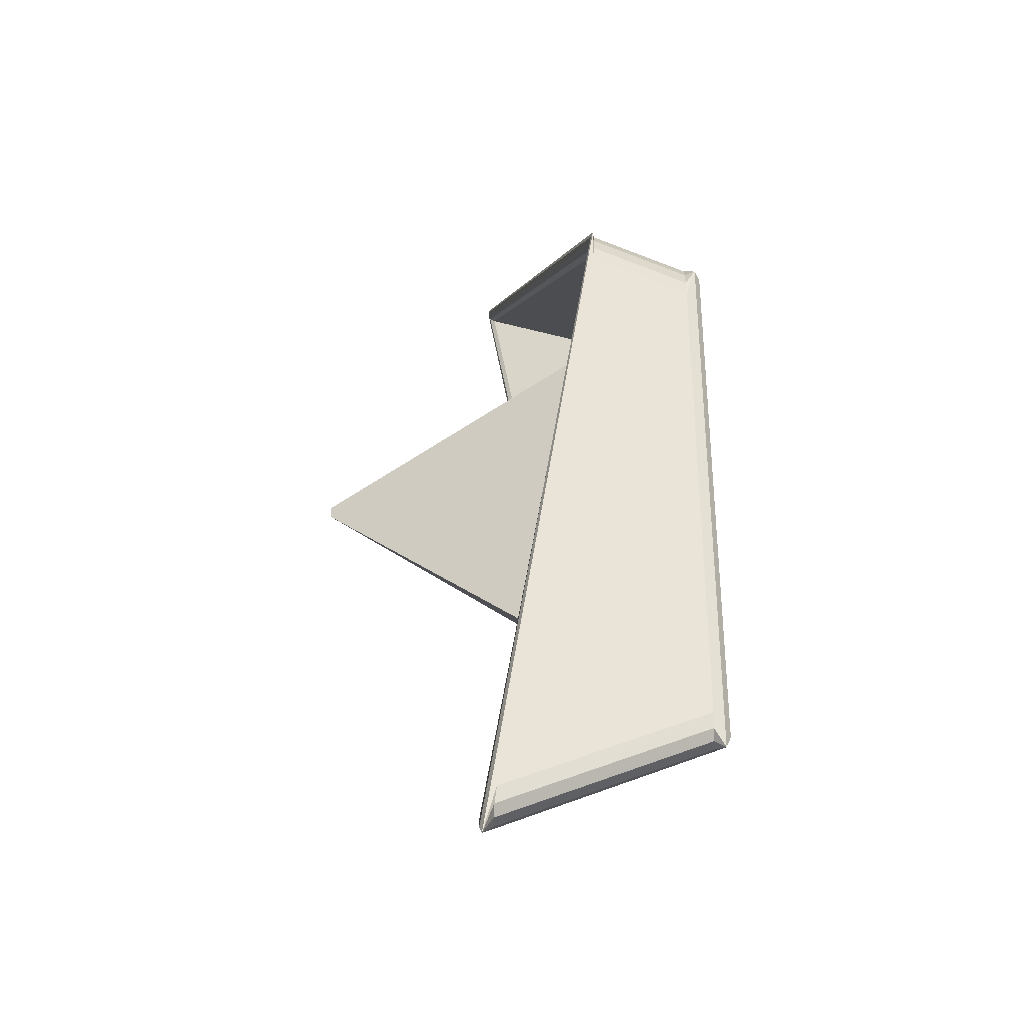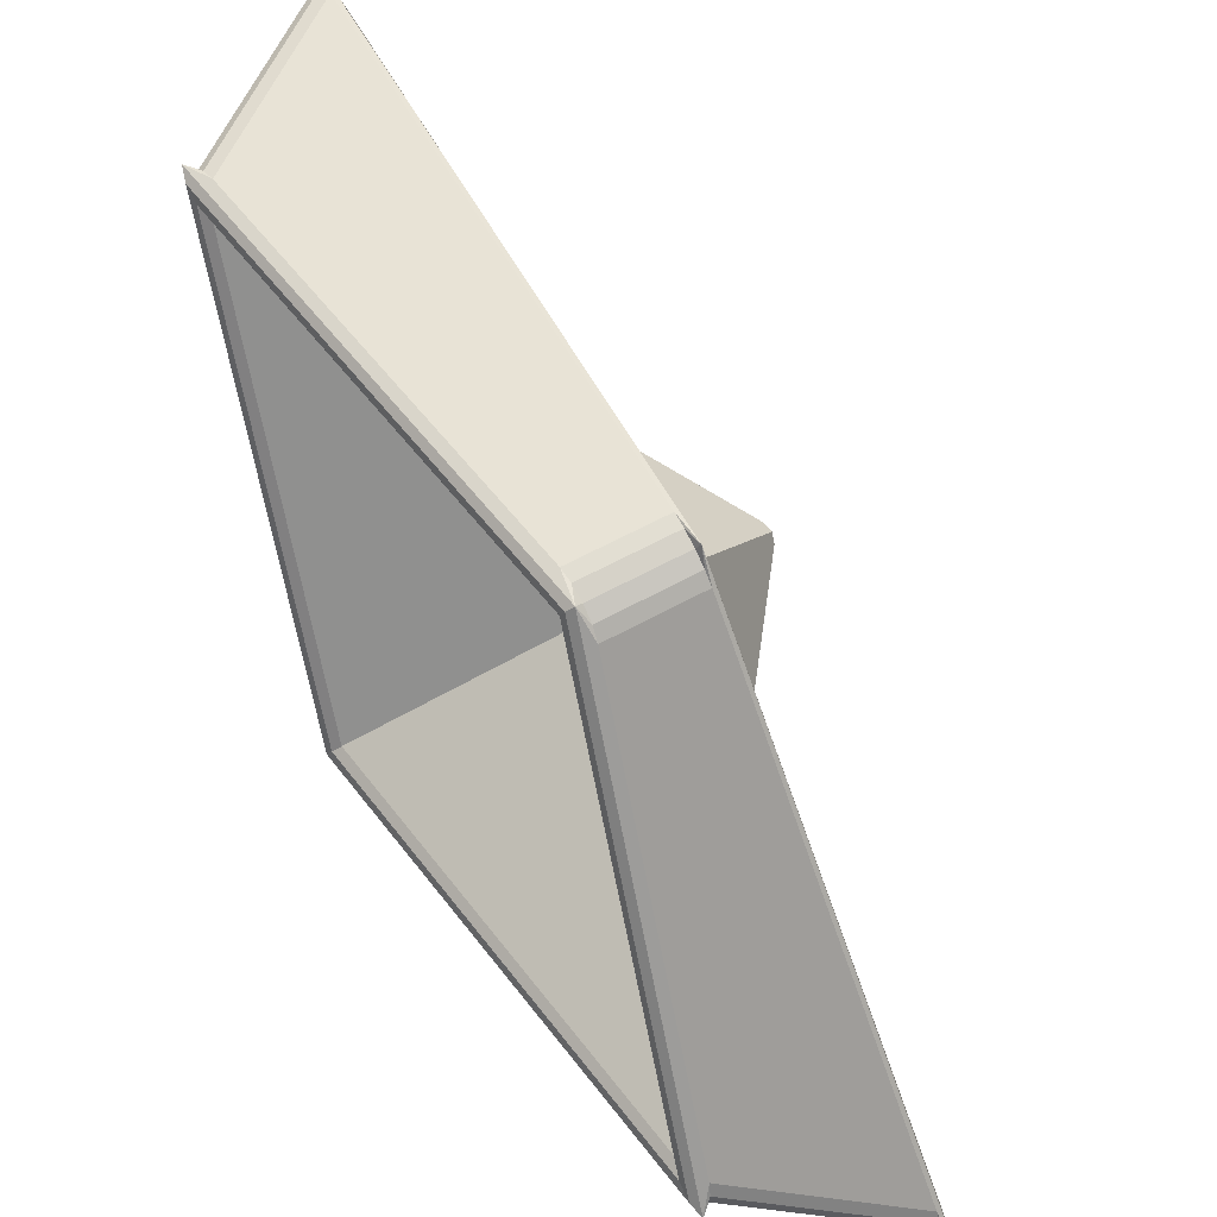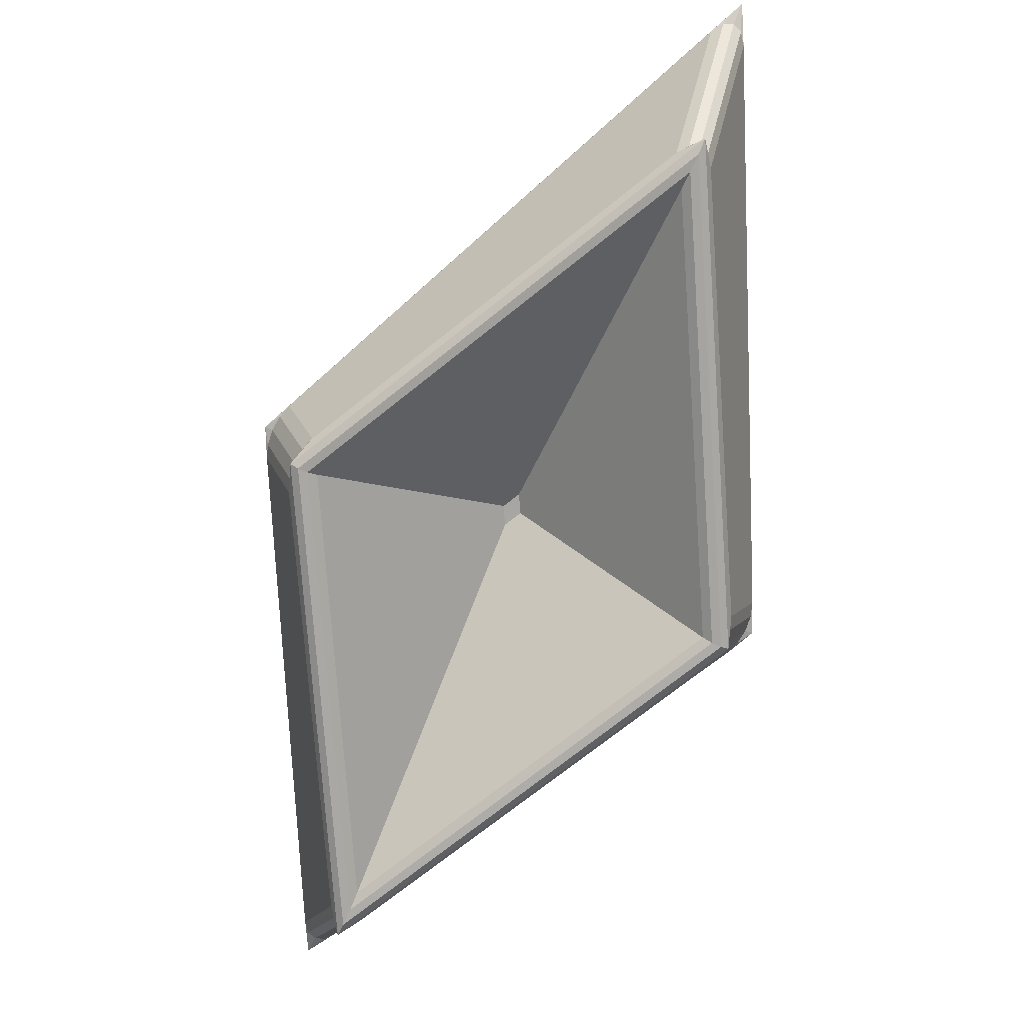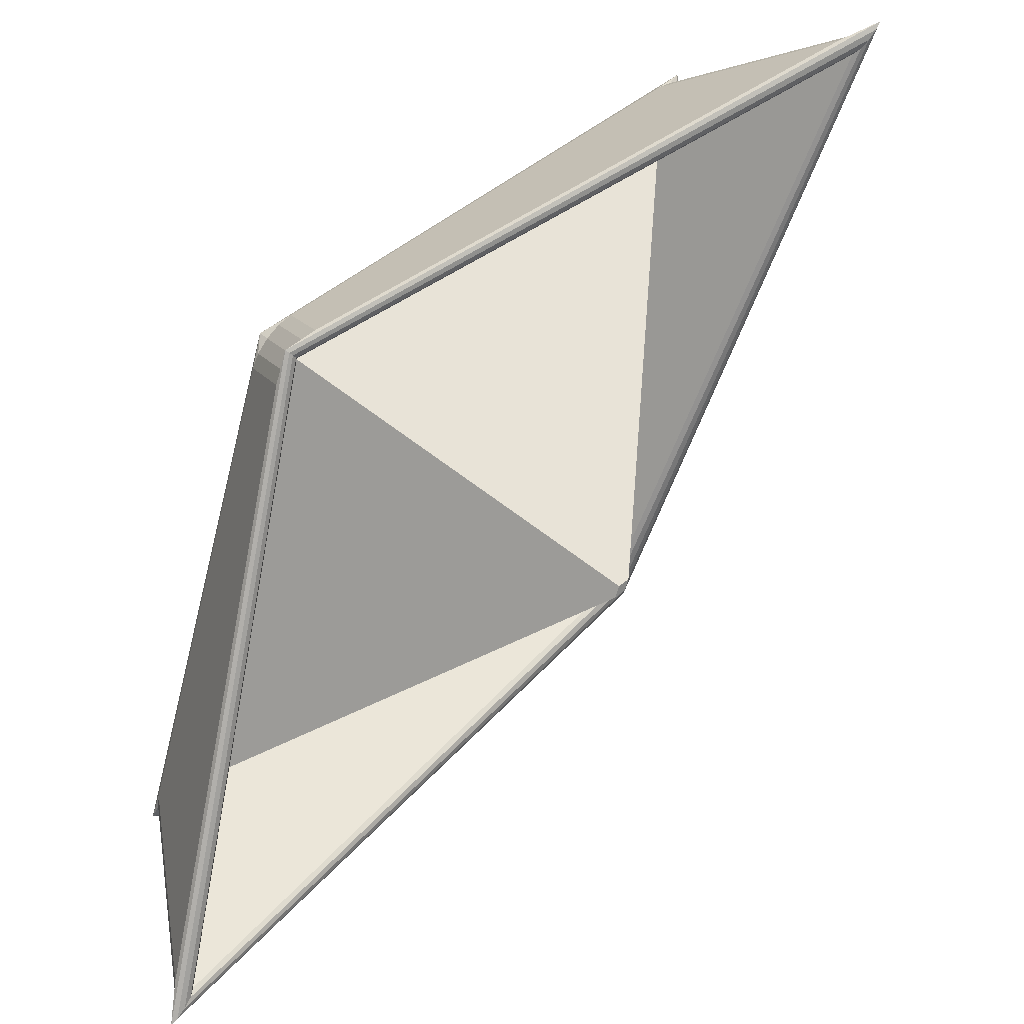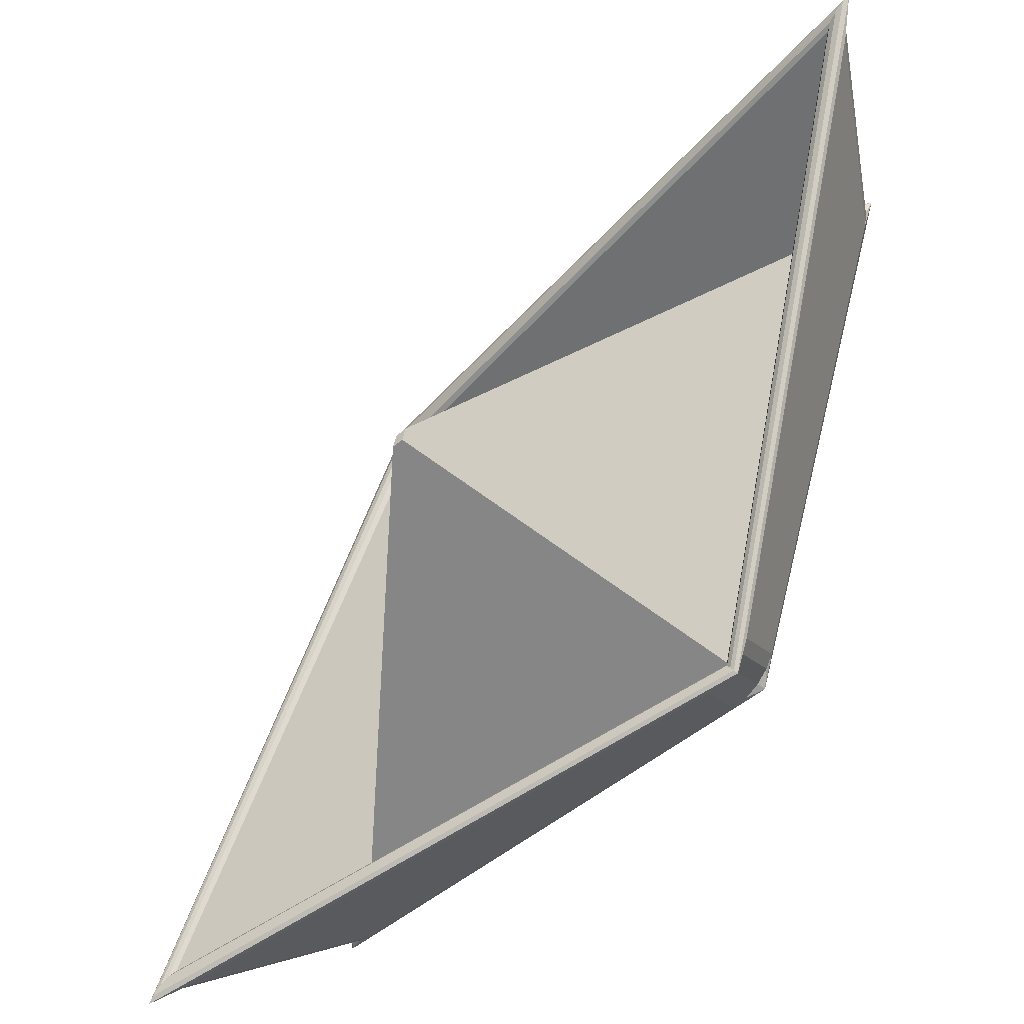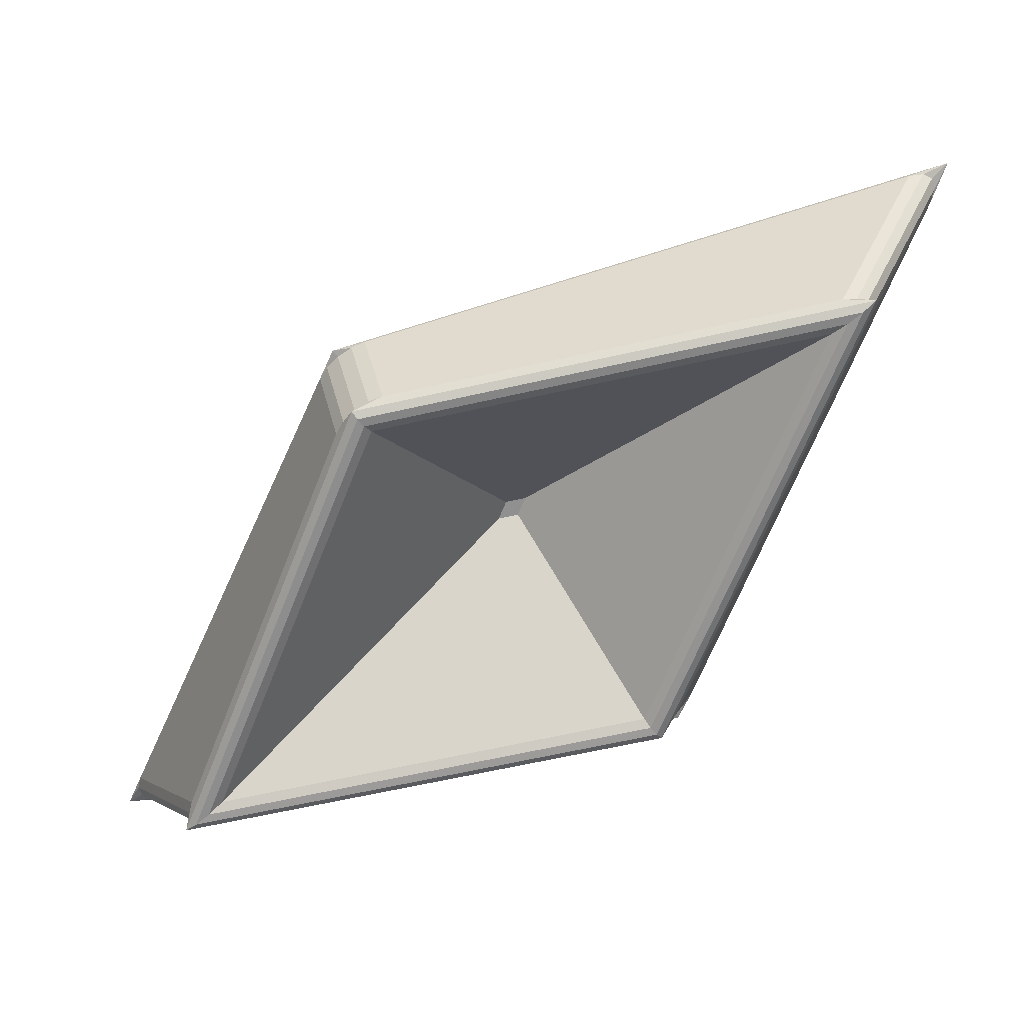
<metadata>
{"format":"obj","ext":"obj","renderer":"f3d","projection":"perspective","resolution":1024,"background":"white","views":[{"elev":69.0,"azim":-90.2,"up":"+Z"},{"elev":35.3,"azim":51.0,"up":"+Z"},{"elev":-74.2,"azim":111.2,"up":"+Y"},{"elev":29.4,"azim":144.7,"up":"+Z"},{"elev":-29.0,"azim":-143.7,"up":"+Z"},{"elev":-65.8,"azim":-94.5,"up":"+Y"}]}
</metadata>
<code>
o Boat
v -0.01157 0.1703 0.01157
v 0.006078 0.1703 0.006078
v -0.006078 0.1703 -0.006078
v 0.01157 0.1703 -0.01157
v -0.1347 0.02398 -0.1347
v -0.2563 0.02398 0.2563
v 0.1347 0.02398 0.1347
v 0.2563 0.02398 -0.2563
v -0.002958 0.3116 -0.002958
v -0.006193 0.3116 0.006193
v 0.002958 0.3116 0.002958
v 0.006193 0.3116 -0.006193
v -0.159 0.09395 -0.159
v -0.1651 0.09896 -0.1651
v -0.1615 0.09749 -0.1615
v -0.3452 0.1843 0.3452
v -0.3336 0.1783 0.3336
v -0.3382 0.1825 0.3382
v 0.1651 0.09896 0.1651
v 0.159 0.09395 0.159
v 0.1615 0.09749 0.1615
v 0.3452 0.1843 -0.3452
v 0.3336 0.1783 -0.3336
v 0.3382 0.1825 -0.3382
v -0.1682 0.09896 -0.1682
v -0.1709 0.09744 -0.1709
v -0.3526 0.1843 0.3526
v -0.3579 0.1825 0.3579
v 0.1682 0.09896 0.1682
v 0.1709 0.09744 0.1709
v 0.3526 0.1843 -0.3526
v 0.3579 0.1825 -0.3579
v -0.1301 0.01779 -0.1301
v -0.1477 0.01612 -0.1477
v -0.1423 0.01222 -0.1423
v -0.1362 0.0128 -0.1362
v -0.2476 0.01779 0.2476
v -0.259 0.01283 0.259
v -0.2704 0.01231 0.2704
v -0.28 0.01633 0.28
v 0.1301 0.01779 0.1301
v 0.1362 0.0128 0.1362
v 0.1423 0.01222 0.1423
v 0.1477 0.01612 0.1477
v 0.2476 0.01779 -0.2476
v 0.259 0.01283 -0.259
v 0.2704 0.01231 -0.2704
v 0.28 0.01633 -0.28
v -0.1436 0.09818 -0.1809
v -0.1809 0.09818 -0.1436
v -0.1709 0.09742 -0.1709
v -0.1549 0.09683 -0.175
v -0.1659 0.09636 -0.1659
v -0.175 0.09683 -0.1549
v -0.3462 0.1728 0.3236
v -0.3236 0.1728 0.3462
v -0.3579 0.1825 0.3579
v -0.3482 0.1745 0.336
v -0.3447 0.1751 0.3447
v -0.336 0.1745 0.3482
v 0.1436 0.09818 0.1809
v 0.1809 0.09818 0.1436
v 0.1709 0.09742 0.1709
v 0.1549 0.09683 0.175
v 0.1659 0.09636 0.1659
v 0.175 0.09683 0.1549
v 0.3462 0.1728 -0.3236
v 0.3236 0.1728 -0.3462
v 0.3579 0.1825 -0.3579
v 0.3482 0.1745 -0.336
v 0.3447 0.1751 -0.3447
v 0.336 0.1745 -0.3482
v -0.1602 0.02395 -0.1227
v -0.1227 0.02395 -0.1602
v -0.1477 0.01614 -0.1477
v -0.1546 0.02394 -0.1343
v -0.1455 0.02394 -0.1455
v -0.1343 0.02394 -0.1546
v -0.2541 0.02423 0.2765
v -0.2765 0.02423 0.2541
v -0.28 0.01634 0.28
v -0.2658 0.02424 0.2778
v -0.2741 0.02424 0.2741
v -0.2778 0.02424 0.2658
v 0.1602 0.02395 0.1227
v 0.1227 0.02395 0.1602
v 0.1477 0.01614 0.1477
v 0.1546 0.02394 0.1343
v 0.1455 0.02394 0.1455
v 0.1343 0.02394 0.1546
v 0.2541 0.02423 -0.2765
v 0.2765 0.02423 -0.2541
v 0.28 0.01634 -0.28
v 0.2658 0.02424 -0.2778
v 0.2741 0.02424 -0.2741
v 0.2778 0.02424 -0.2658
f 1 3 4 2
f 4 3 33 45
f 2 4 45 41
f 1 2 41 37
f 23 13 5 8
f 22 19 29 31
f 20 23 8 7
f 16 14 25 27
f 8 5 9 12
f 14 22 31 25
f 17 20 7 6
f 19 16 27 29
f 10 11 12 9
f 6 7 11 10
f 7 8 12 11
f 5 6 10 9
f 91 74 49 68
f 26 28 27 25
f 79 86 61 56
f 28 30 29 27
f 85 92 67 62
f 30 32 31 29
f 51 50 55 57 28 26
f 32 26 25 31
f 14 16 18 15
f 15 18 17 13
f 16 19 21 18
f 18 21 20 17
f 19 22 24 21
f 21 24 23 20
f 22 14 15 24
f 24 15 13 23
f 13 17 6 5
f 57 56 61 63 30 28
f 63 62 67 69 32 30
f 48 34 75 74 91 93
f 73 80 55 50
f 33 37 38 36
f 36 38 39 35
f 35 39 40 34
f 40 44 87 86 79 81
f 37 41 42 38
f 38 42 43 39
f 39 43 44 40
f 44 48 93 92 85 87
f 41 45 46 42
f 42 46 47 43
f 43 47 48 44
f 45 33 36 46
f 46 36 35 47
f 47 35 34 48
f 34 40 81 80 73 75
f 3 1 37 33
f 49 52 51
f 52 53 51
f 53 54 51
f 54 50 51
f 55 58 57
f 58 59 57
f 59 60 57
f 60 56 57
f 61 64 63
f 64 65 63
f 65 66 63
f 66 62 63
f 67 70 69
f 70 71 69
f 71 72 69
f 72 68 69
f 73 76 75
f 76 77 75
f 77 78 75
f 78 74 75
f 79 82 81
f 82 83 81
f 83 84 81
f 84 80 81
f 85 88 87
f 88 89 87
f 89 90 87
f 90 86 87
f 91 94 93
f 94 95 93
f 95 96 93
f 96 92 93
f 49 74 78 52
f 52 78 77 53
f 53 77 76 54
f 54 76 73 50
f 79 56 60 82
f 82 60 59 83
f 83 59 58 84
f 84 58 55 80
f 67 92 96 70
f 70 96 95 71
f 71 95 94 72
f 72 94 91 68
f 85 62 66 88
f 88 66 65 89
f 89 65 64 90
f 90 64 61 86
f 69 68 49 51 26 32

</code>
